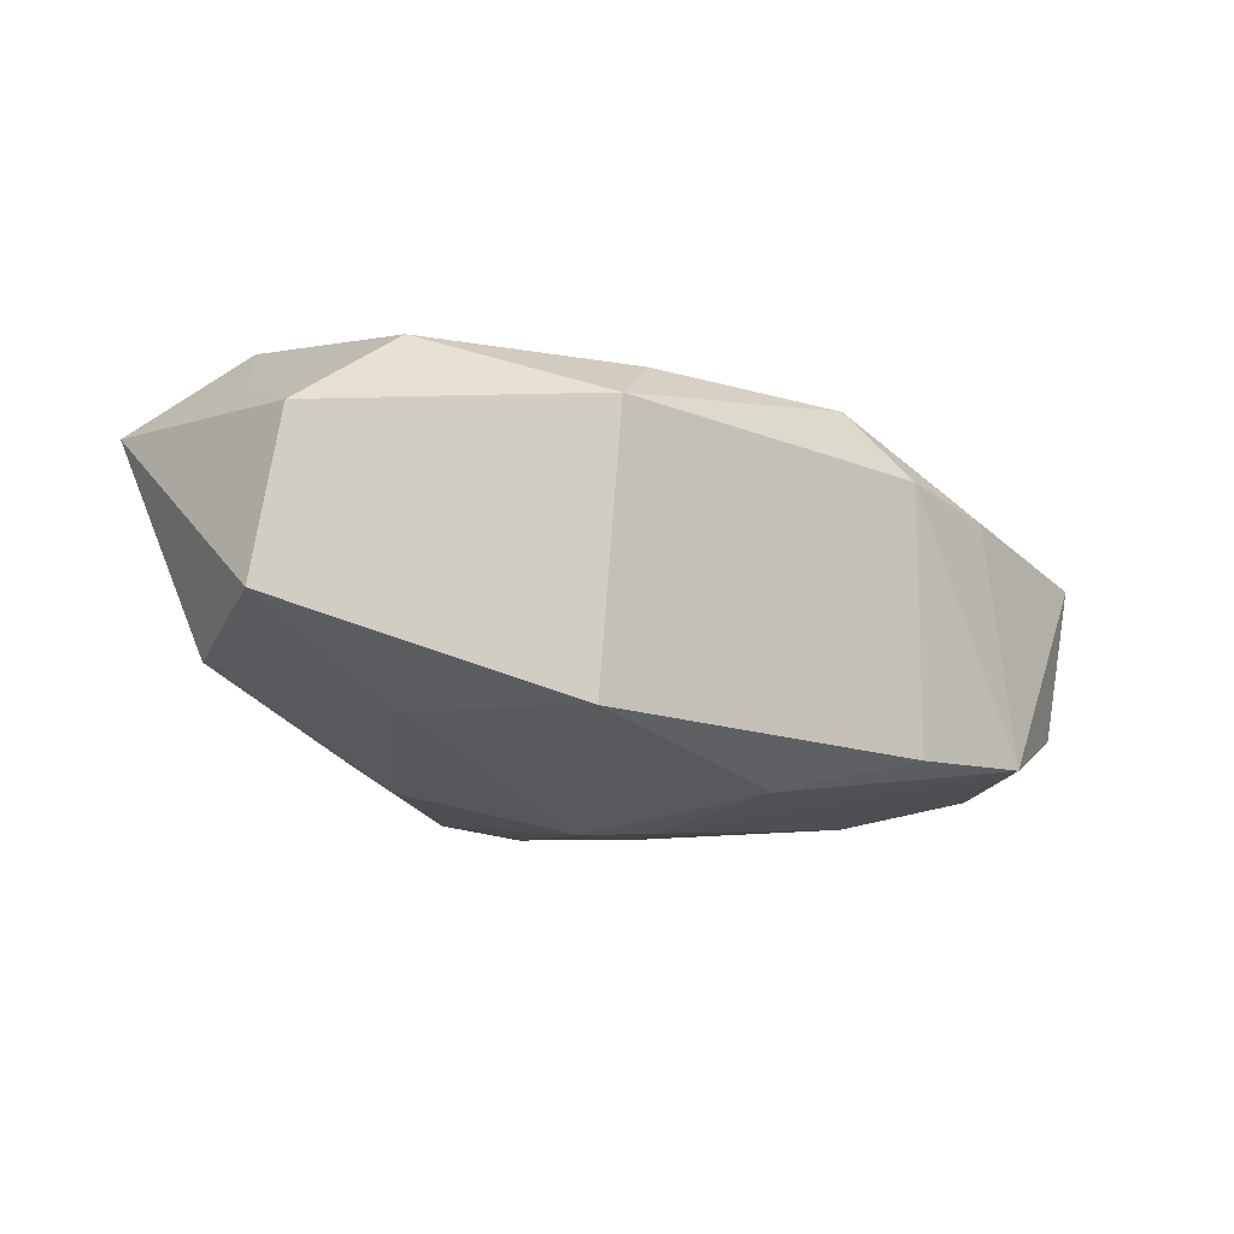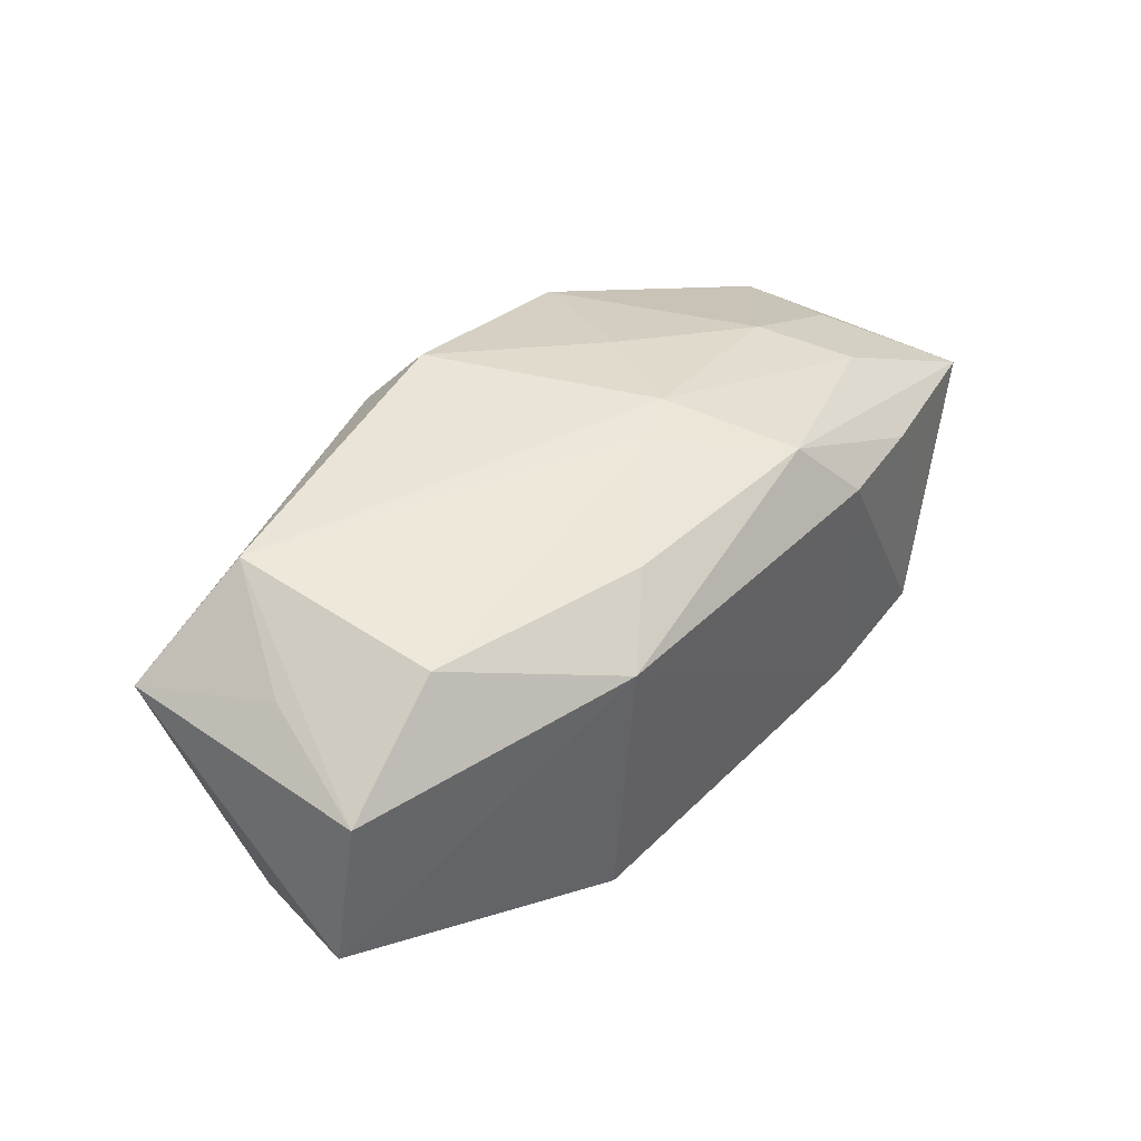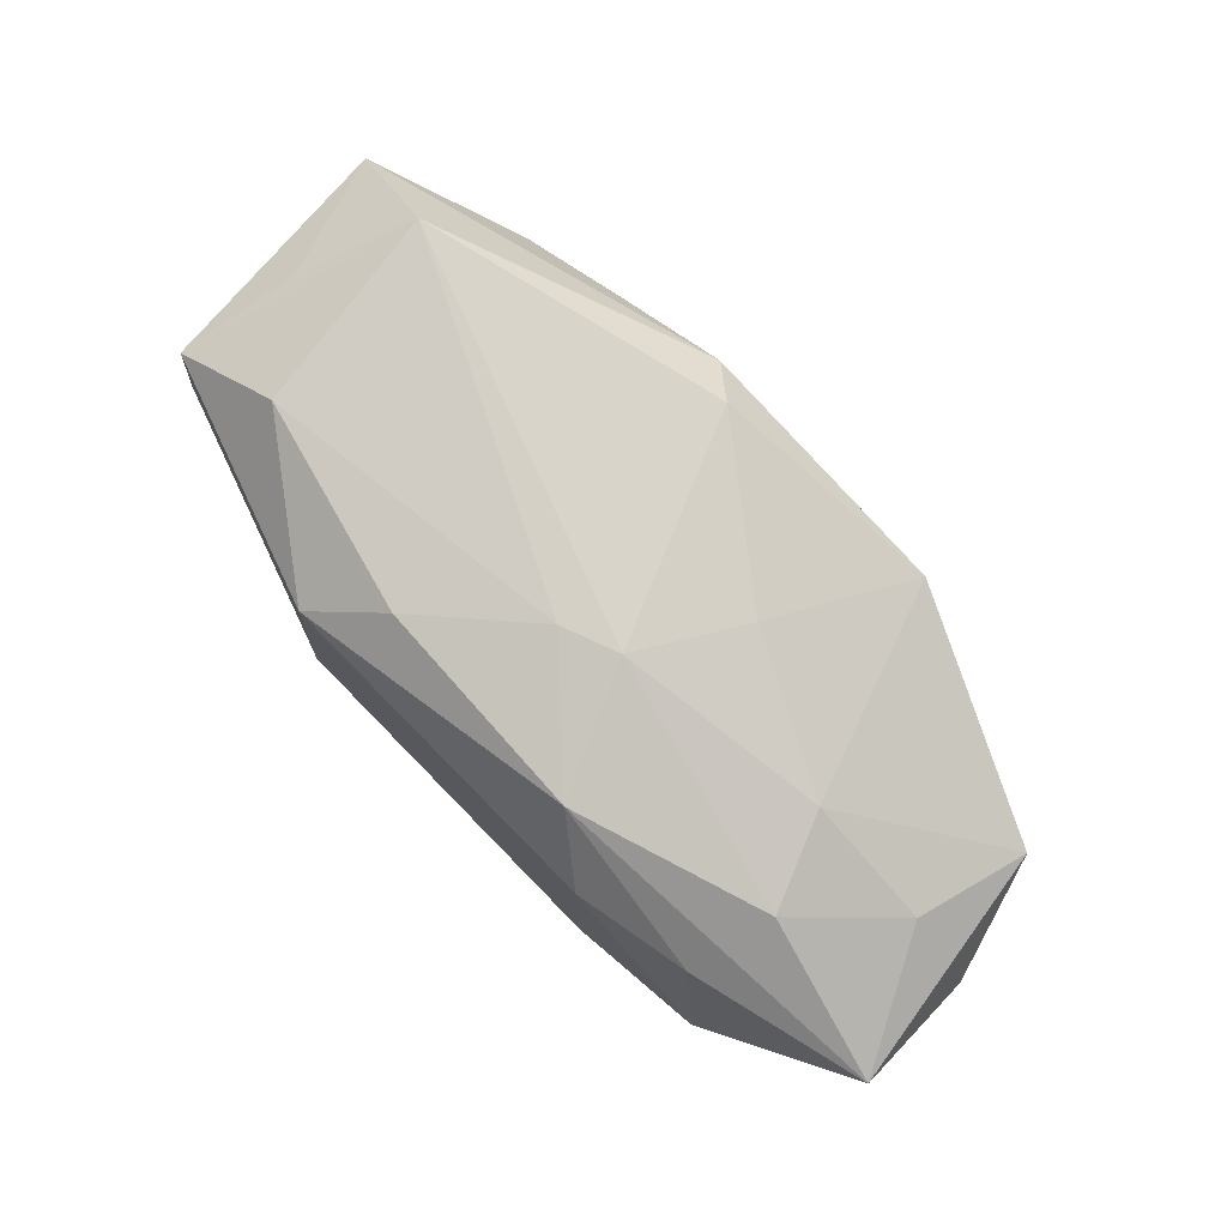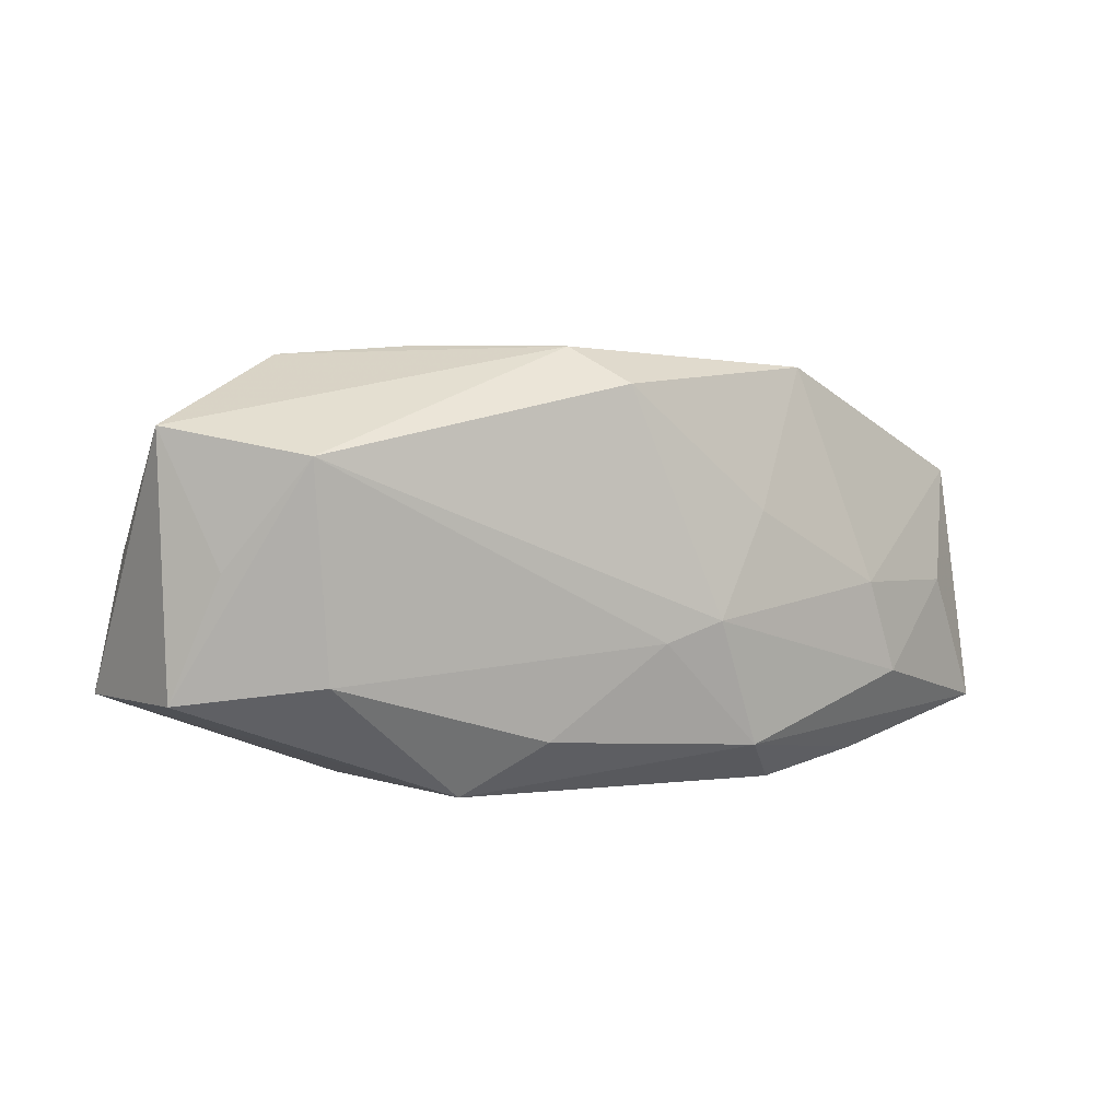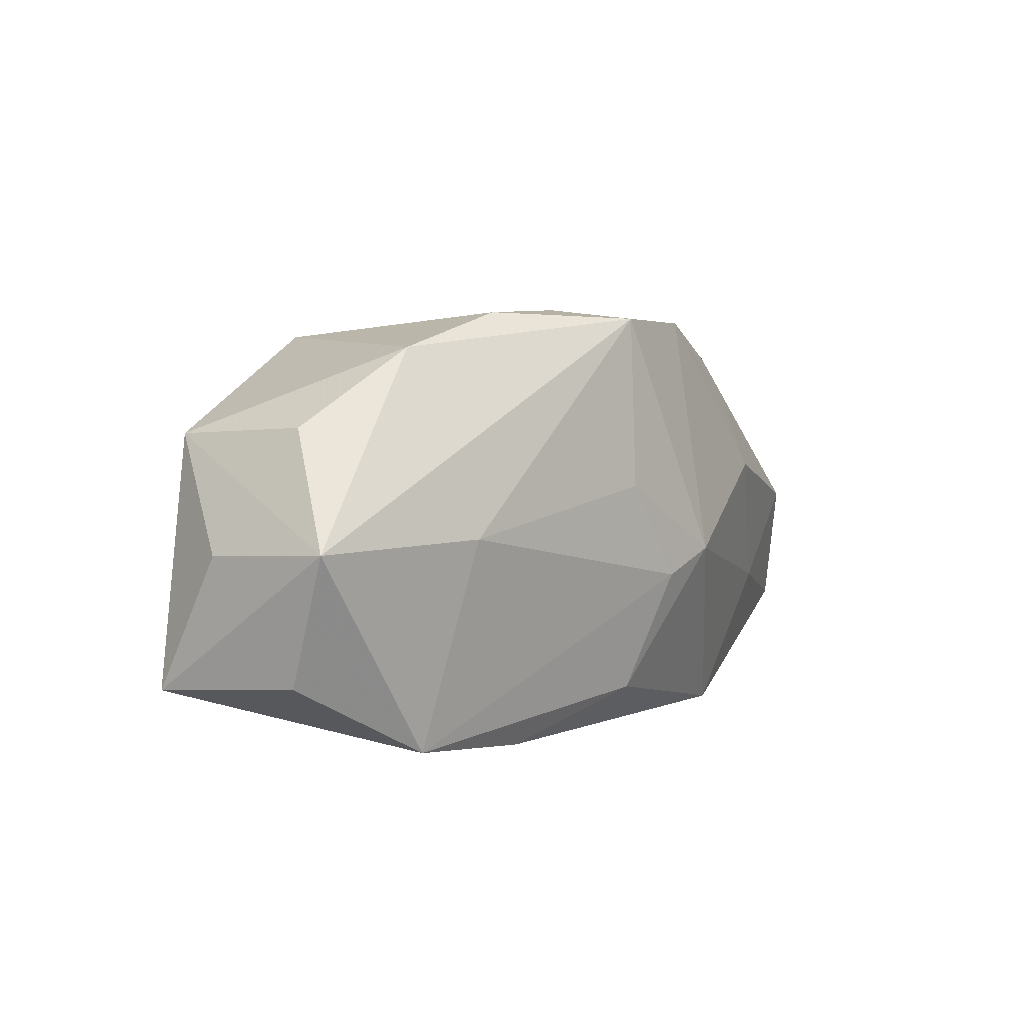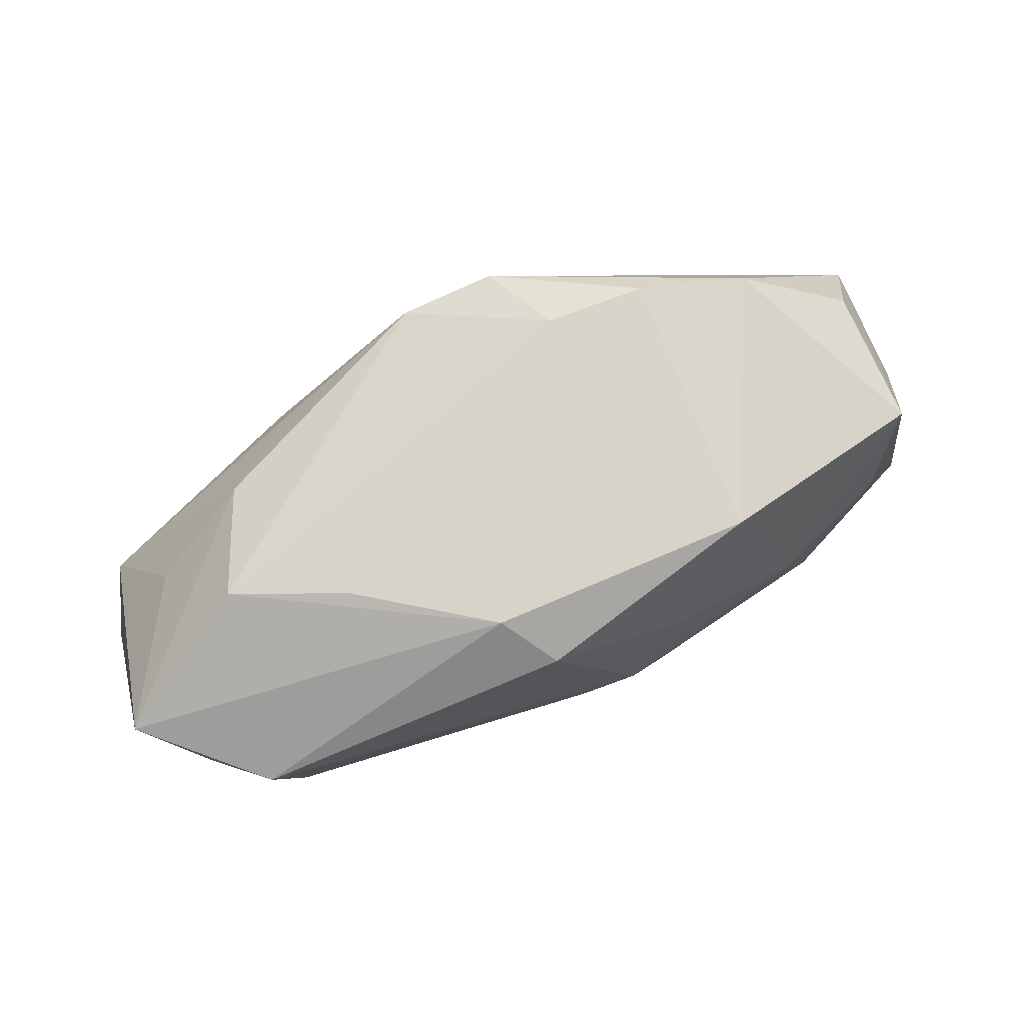
<metadata>
{"format":"obj","ext":"obj","renderer":"f3d","projection":"perspective","resolution":1024,"background":"white","views":[{"elev":-11.0,"azim":-38.9,"up":"+Z"},{"elev":44.1,"azim":-49.9,"up":"+Z"},{"elev":75.9,"azim":45.5,"up":"+Z"},{"elev":0.5,"azim":-26.0,"up":"+Y"},{"elev":3.9,"azim":128.0,"up":"+Y"},{"elev":73.3,"azim":-20.1,"up":"+Y"}]}
</metadata>
<code>
v -0.01463 -0.0157 -0.009881
v 0.0344 -0.01039 0.004083
v -0.005284 -0.001941 -0.01596
v -0.0252 0.007386 0.01525
v -0.01273 -0.0157 0.009649
v 0.01428 0.01486 0.01036
v 0.01376 0.01644 -0.009337
v -0.007493 -0.01183 0.0132
v 0.03284 -0.009447 -0.007336
v 0.006196 0.0168 -0.009107
v 0.02006 -0.001072 0.01146
v 0.02294 -0.007824 0.01023
v -0.02351 0.01499 0.002422
v -0.03359 0.009492 0.008452
v 0.0007482 -0.005147 0.01498
v -0.02987 -0.0001533 0.01055
v -0.02229 -0.005738 -0.009793
v 0.02221 0.01379 -0.008374
v -0.03455 -0.00874 -0.00425
v -0.03188 0.0008503 -0.006973
v -0.03246 -0.008979 0.007111
v 0.002267 -0.01241 -0.01355
v 0.009002 -0.01266 0.01302
v 0.01298 -0.0157 -0.01094
v 0.03435 -0.0006198 -0.001227
v 0.01291 -0.01558 0.008126
v -0.01499 0.01564 0.005663
v -0.0007283 -0.00375 -0.01573
v 0.004988 -0.003619 0.01525
v -0.002146 0.01279 0.01513
v 0.03383 -7.482e-05 -0.01092
v 0.003755 0.003387 -0.01533
v -0.02798 0.0083 -0.002542
v 0.009213 0.004169 0.01383
v 0.02925 -0.0009966 0.007194
v -0.005284 0.01552 0.01158
v 0.003205 0.01612 -0.01446
v 0.03063 0.008186 -0.005806
v 0.03139 0.007663 0.004674
v 0.02342 -0.01479 -0.0107
v -0.01526 0.01004 -0.01105
v -0.01552 0.00436 -0.01342
v -0.02337 -0.007645 0.01323
v -0.003863 0.01593 -0.01385
v 0.02085 0.0003096 -0.01379
v -0.02066 0.01337 -0.005713
v 0.0213 -0.01387 0.00672
f 29 30 4
f 1 5 19
f 19 5 21
f 14 20 19
f 19 21 14
f 10 6 7
f 6 18 7
f 47 40 2
f 29 12 11
f 33 20 14
f 14 46 33
f 33 46 20
f 13 46 14
f 13 27 10
f 24 5 1
f 40 24 22
f 1 3 22
f 22 24 1
f 14 21 16
f 16 4 14
f 21 4 16
f 36 4 30
f 36 30 6
f 14 4 36
f 36 6 10
f 10 27 36
f 36 13 14
f 27 13 36
f 23 12 29
f 47 2 23
f 23 2 12
f 43 4 21
f 21 5 43
f 17 19 20
f 20 42 17
f 17 42 3
f 17 3 1
f 1 19 17
f 31 40 45
f 18 38 31
f 25 2 31
f 37 31 45
f 10 7 37
f 37 7 18
f 18 31 37
f 34 30 29
f 29 11 34
f 6 30 34
f 34 11 6
f 6 11 39
f 39 2 25
f 25 31 39
f 39 31 38
f 39 18 6
f 39 38 18
f 12 2 35
f 35 11 12
f 2 39 35
f 35 39 11
f 45 40 28
f 40 22 28
f 28 22 3
f 47 23 26
f 26 23 5
f 5 24 26
f 26 40 47
f 26 24 40
f 5 23 8
f 8 43 5
f 9 2 40
f 40 31 9
f 9 31 2
f 3 42 44
f 44 37 3
f 46 13 44
f 44 13 10
f 10 37 44
f 3 37 32
f 32 28 3
f 32 37 45
f 45 28 32
f 43 8 15
f 29 4 15
f 4 43 15
f 15 23 29
f 15 8 23
f 41 42 20
f 41 44 42
f 20 46 41
f 46 44 41

</code>
